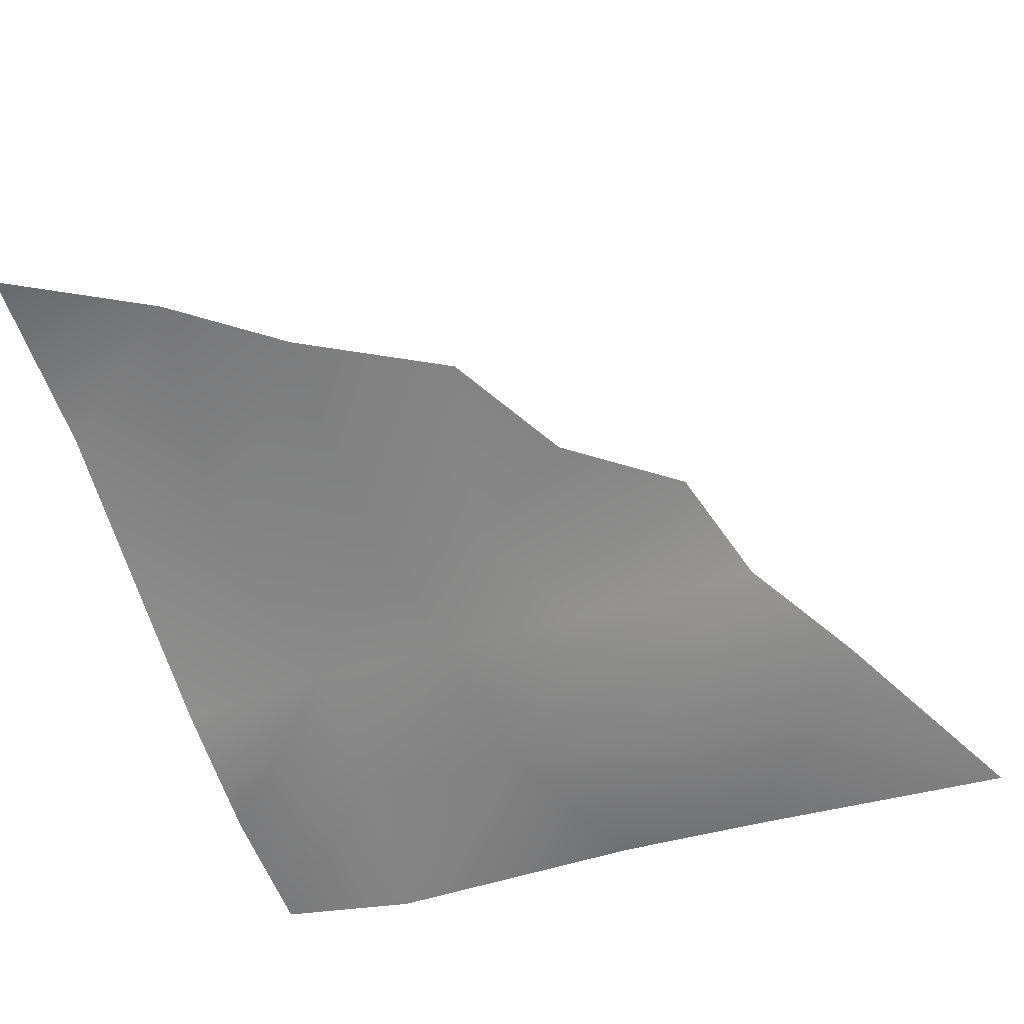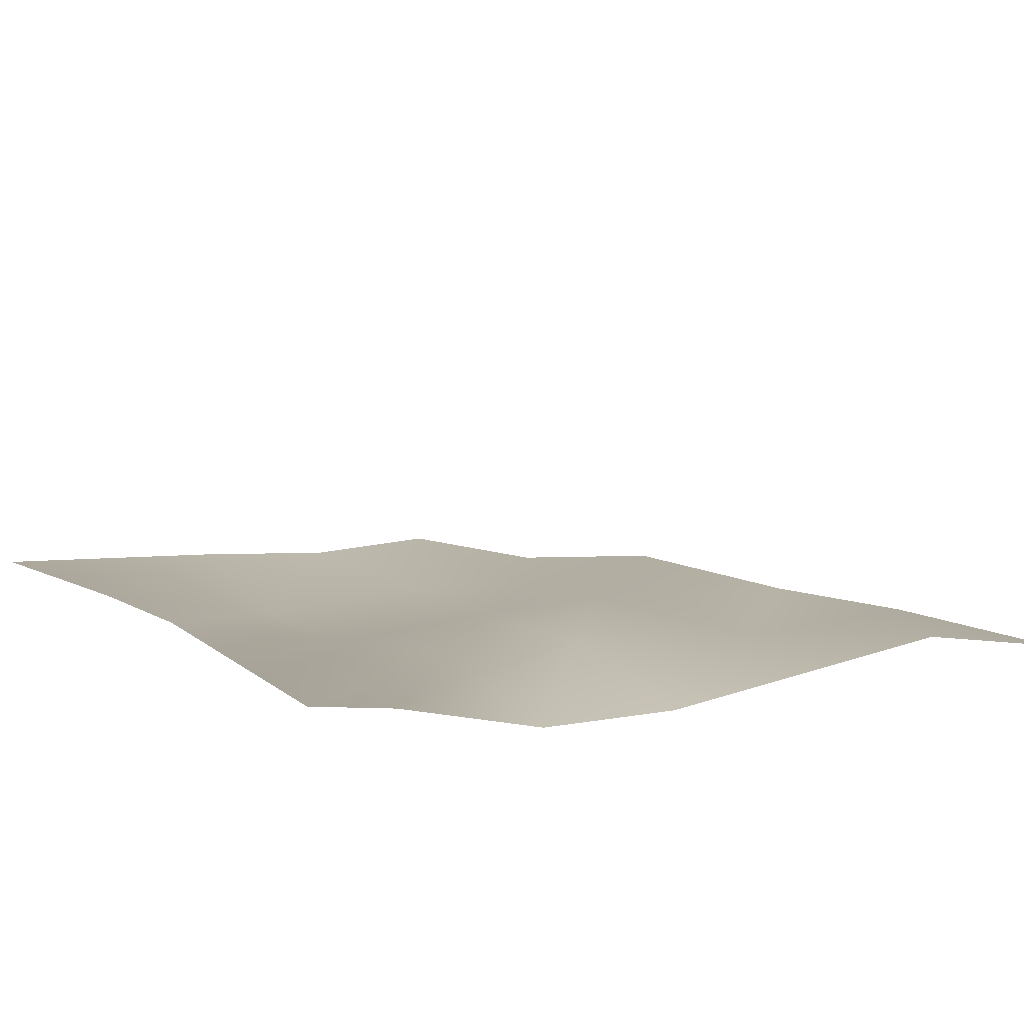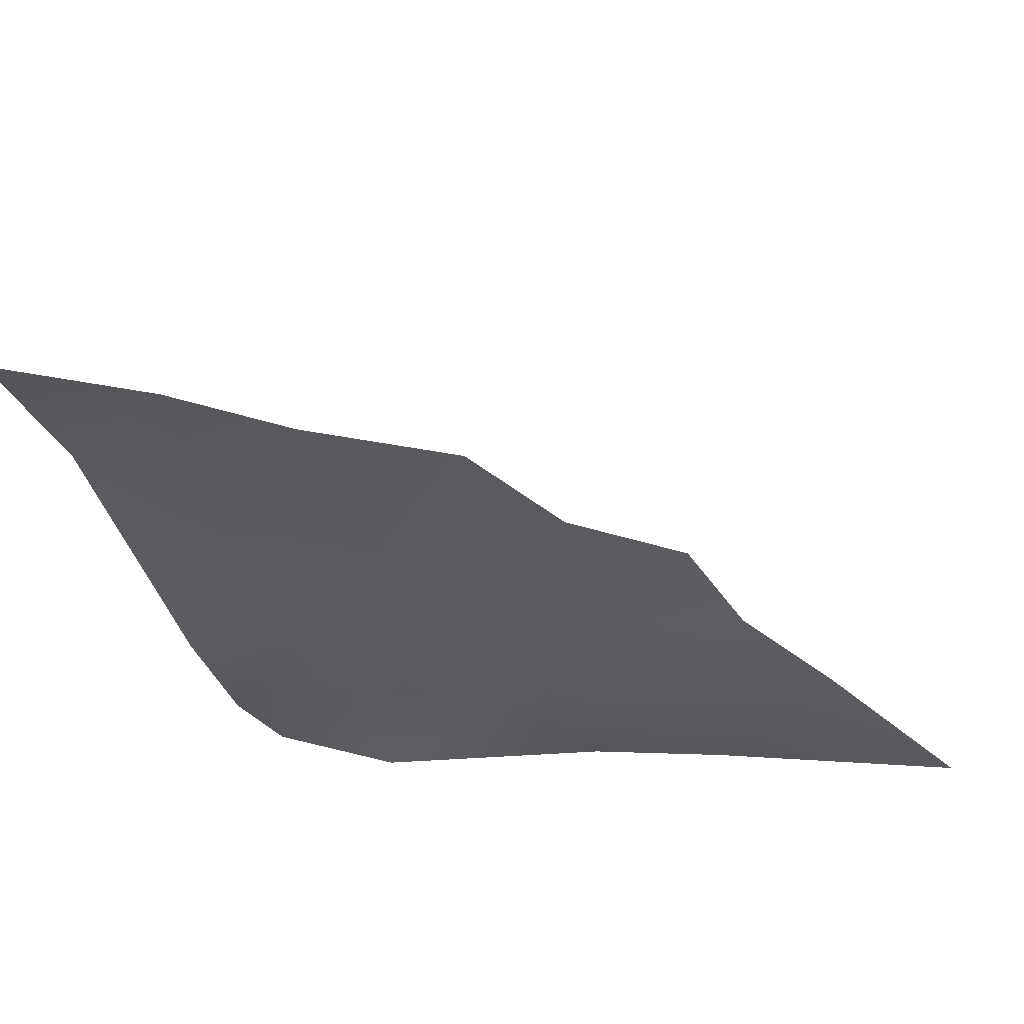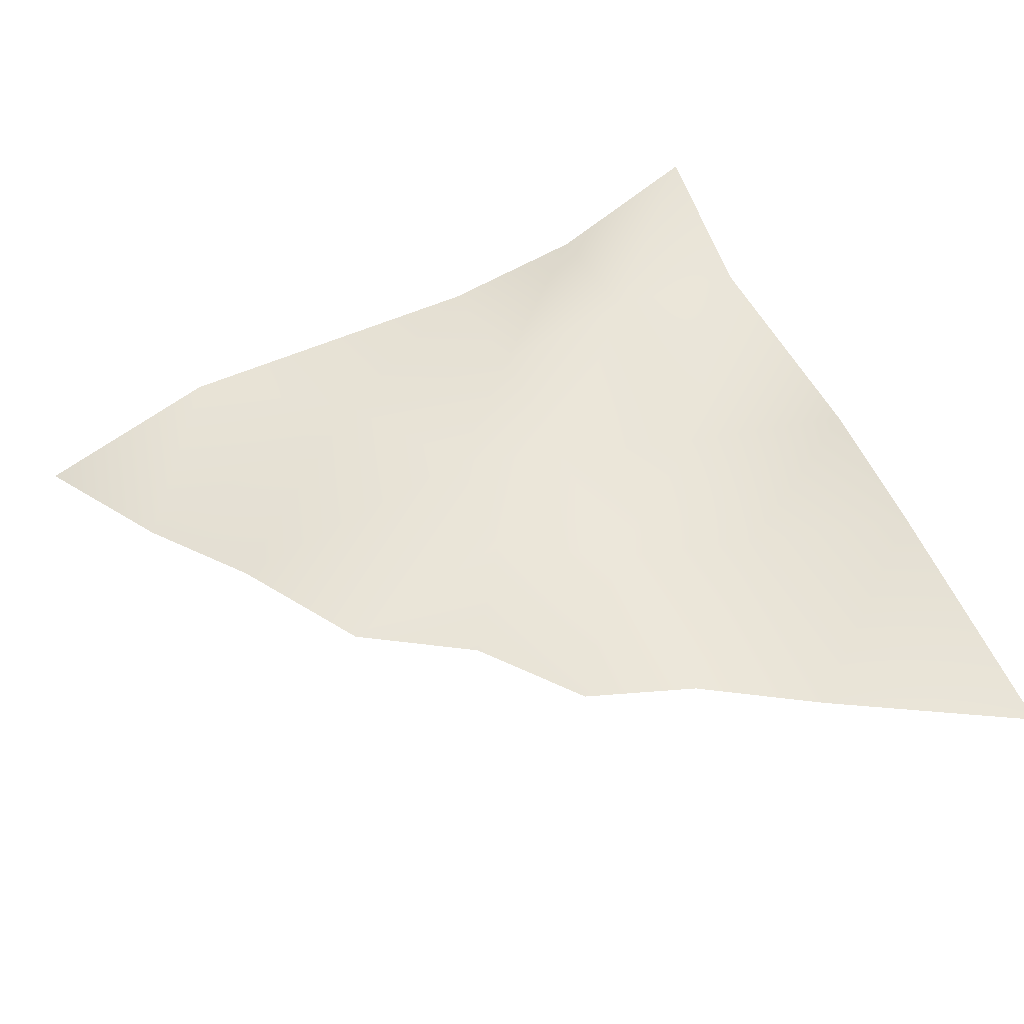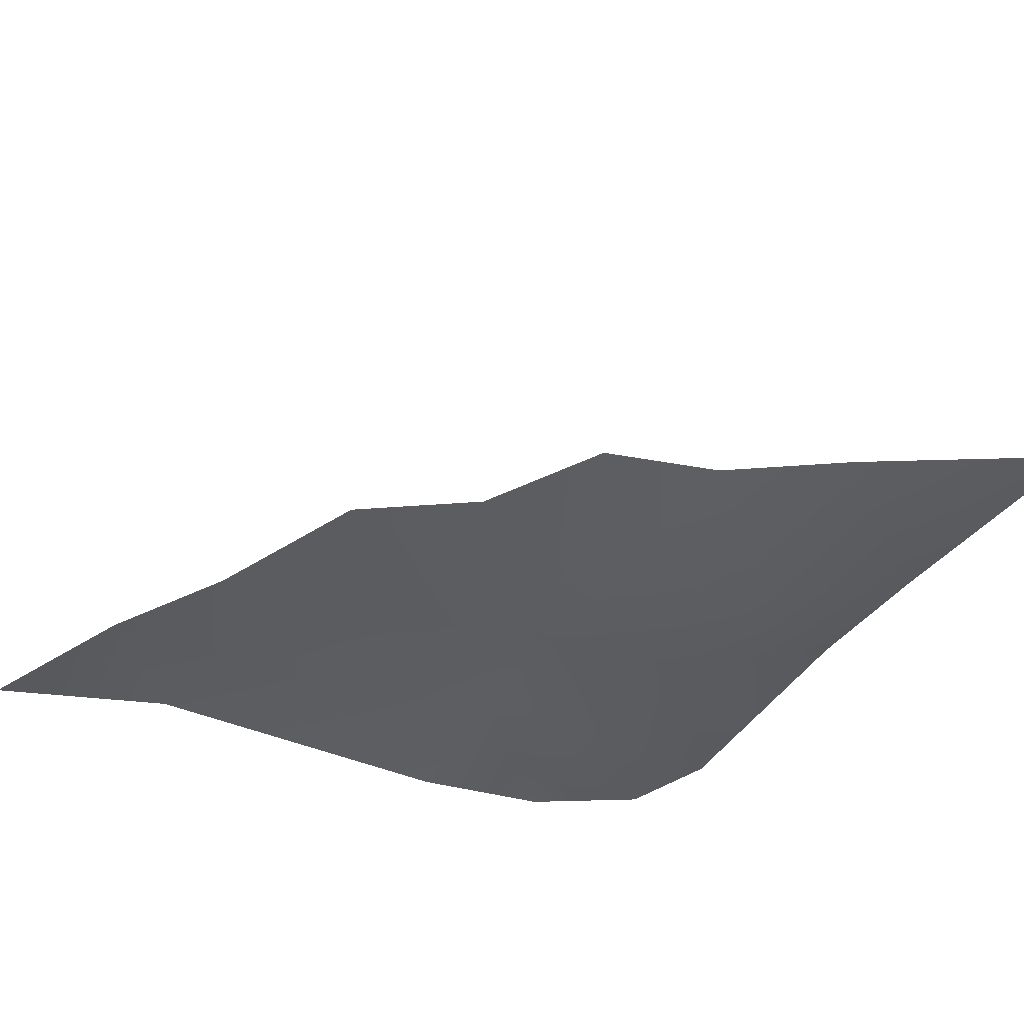
<metadata>
{"format":"obj","ext":"obj","renderer":"f3d","projection":"perspective","resolution":1024,"background":"white","views":[{"elev":-76.8,"azim":-161.9,"up":"+Y"},{"elev":27.0,"azim":54.3,"up":"+Y"},{"elev":-46.8,"azim":-165.5,"up":"+Y"},{"elev":39.3,"azim":-114.4,"up":"+Y"},{"elev":-51.8,"azim":-119.2,"up":"+Y"}]}
</metadata>
<code>
g pb_Mesh-74446
v 1.603e-05 0 -11
v 0 1 -8.5
v -2 0 -10
v -1.5 1 -6.5
v 0 1 -8.5
v 0 1.5 -4
v -1.5 1 -6.5
v -2 1.5 -4
v 0 1.5 -4
v 0 2 -2
v -2 1.5 -4
v -2 2 -2
v 0 2 -2
v 0 3 0
v -2 2 -2
v -2 2 0
v -2 0 -10
v -1.5 1 -6.5
v -3.5 0 -9
v -3.5 1 -5.5
v -1.5 1 -6.5
v -2 1.5 -4
v -3.5 1 -5.5
v -4 1 -4
v -2 1.5 -4
v -2 2 -2
v -4 1 -4
v -4.5 1 -2
v -2 2 -2
v -2 2 0
v -4.5 1 -2
v -5.5 1.5 0
v -3.5 0 -9
v -3.5 1 -5.5
v -5.5 0 -8
v -5 0.5 -5.5
v -3.5 1 -5.5
v -4 1 -4
v -5 0.5 -5.5
v -6 0.5 -4
v -4 1 -4
v -4.5 1 -2
v -6 0.5 -4
v -6.5 0.5 -2
v -4.5 1 -2
v -5.5 1.5 0
v -6.5 0.5 -2
v -7.5 1 0
v -5.5 0 -8
v -5 0.5 -5.5
v -6.5 0 -6.5
v -8 0 -5.5
v -5 0.5 -5.5
v -6 0.5 -4
v -8 0 -5.5
v -8.5 0 -4
v -6 0.5 -4
v -6.5 0.5 -2
v -8.5 0 -4
v -9.5 0 -2.5
v -6.5 0.5 -2
v -7.5 1 0
v -9.5 0 -2.5
v -11 0 0
g pb_Mesh-74446_0
f 3 2 1
f 3 4 2
f 7 6 5
f 7 8 6
f 11 10 9
f 11 12 10
f 15 14 13
f 15 16 14
f 19 18 17
f 19 20 18
f 23 22 21
f 23 24 22
f 27 26 25
f 27 28 26
f 31 30 29
f 31 32 30
f 35 34 33
f 35 36 34
f 39 38 37
f 39 40 38
f 43 42 41
f 43 44 42
f 47 46 45
f 47 48 46
f 51 50 49
f 51 52 50
f 55 54 53
f 55 56 54
f 59 58 57
f 59 60 58
f 63 62 61
f 63 64 62
g pb_Mesh-74446_1

</code>
